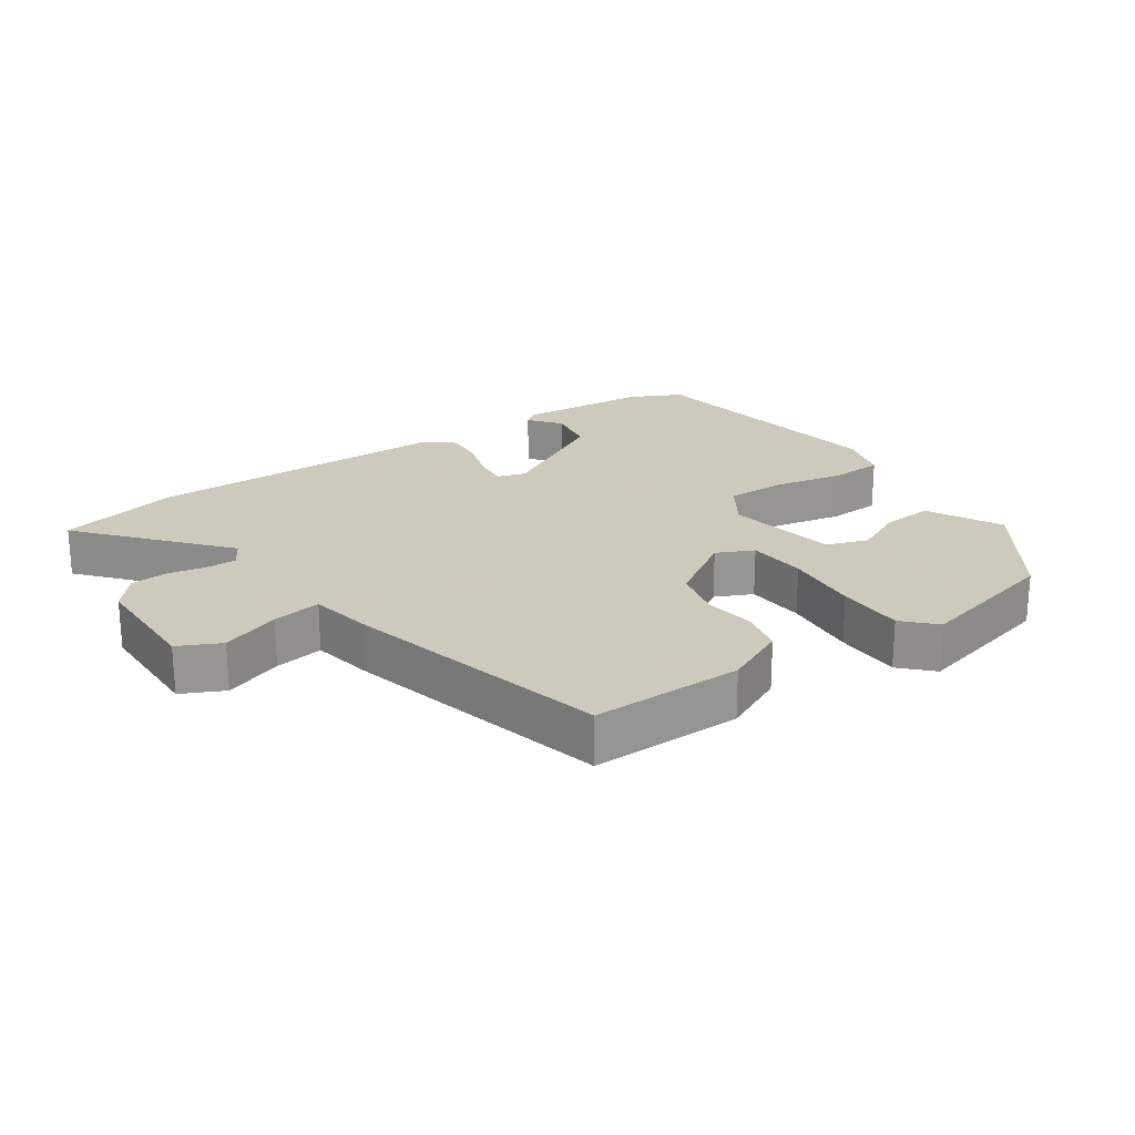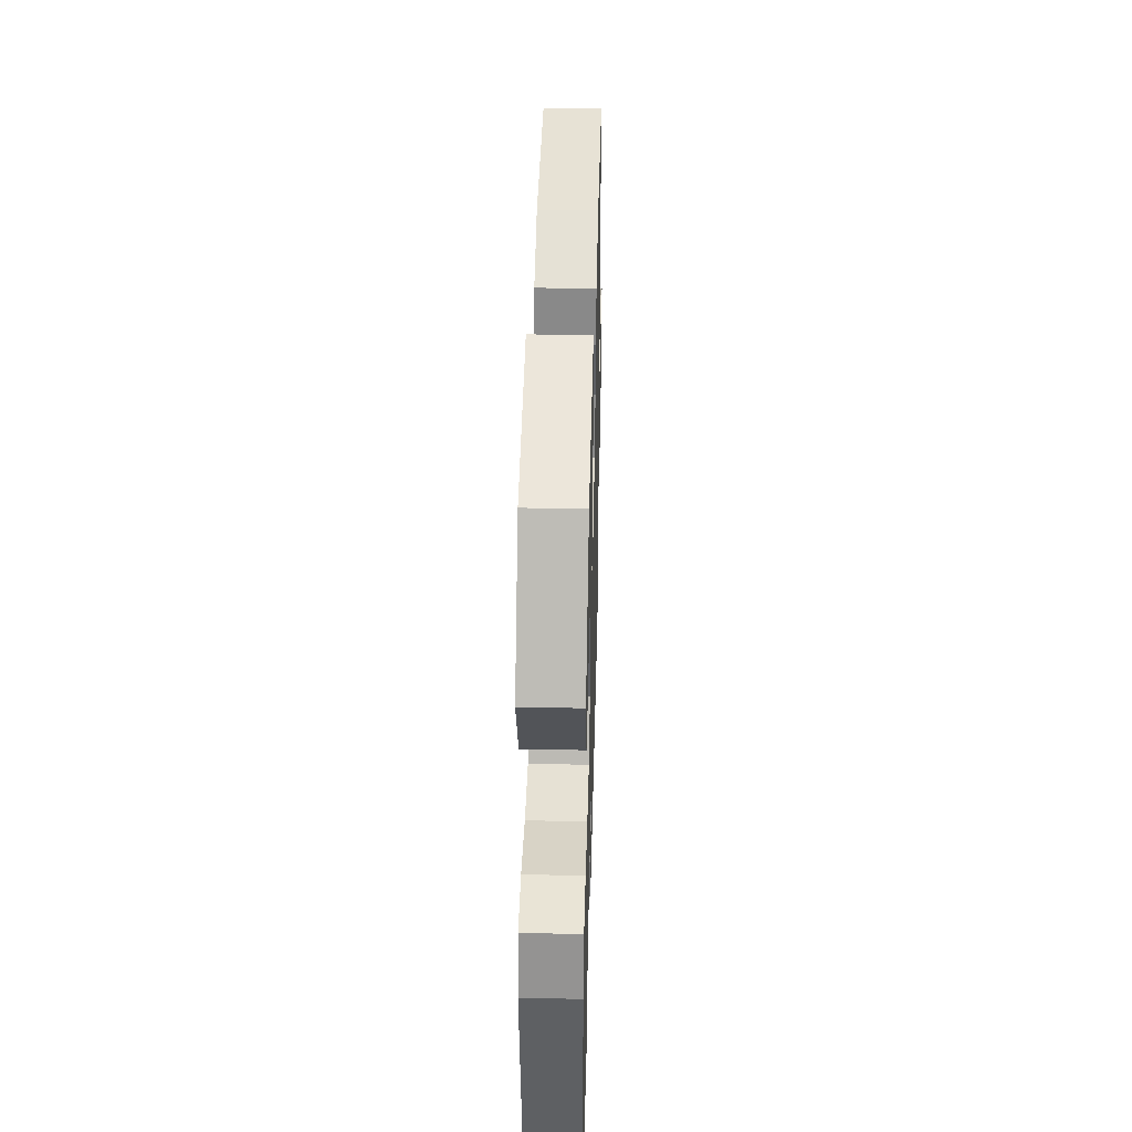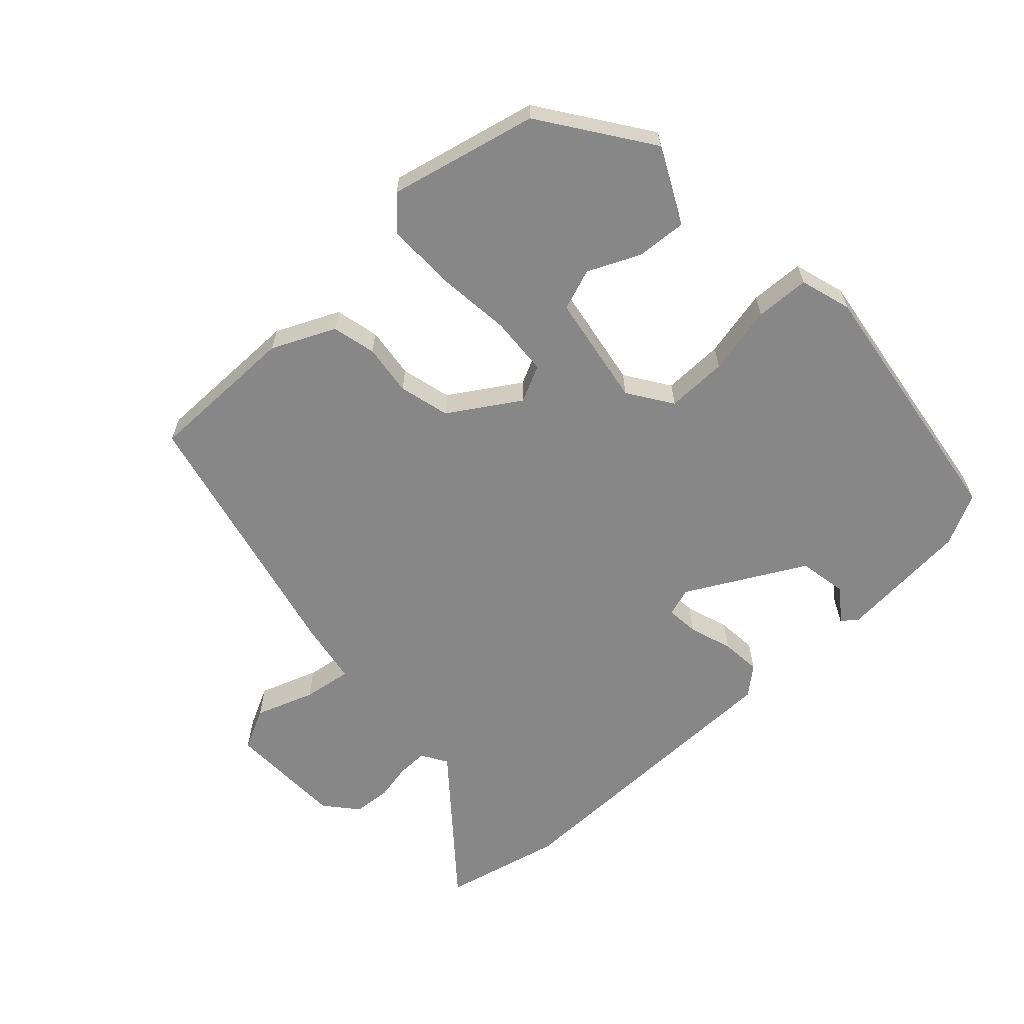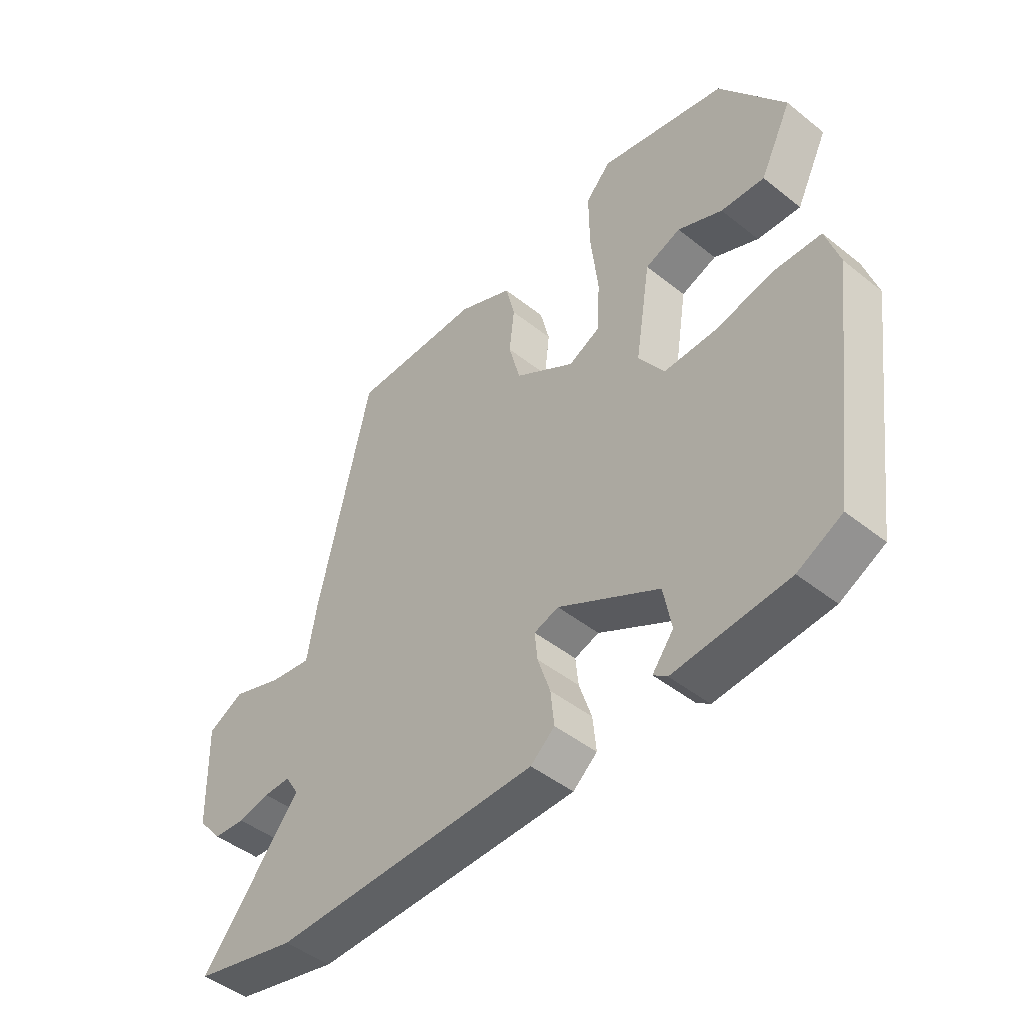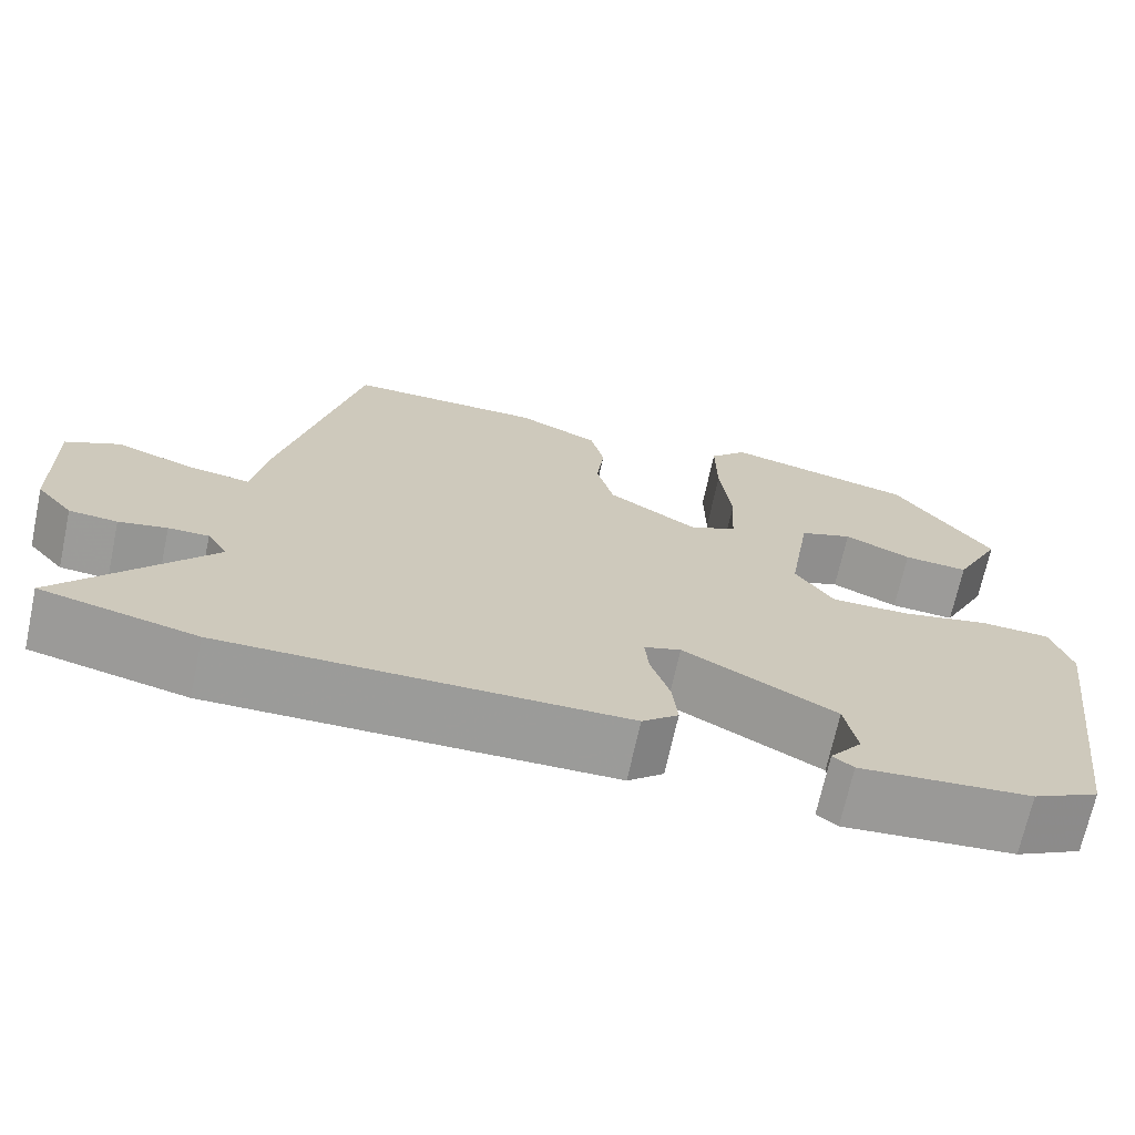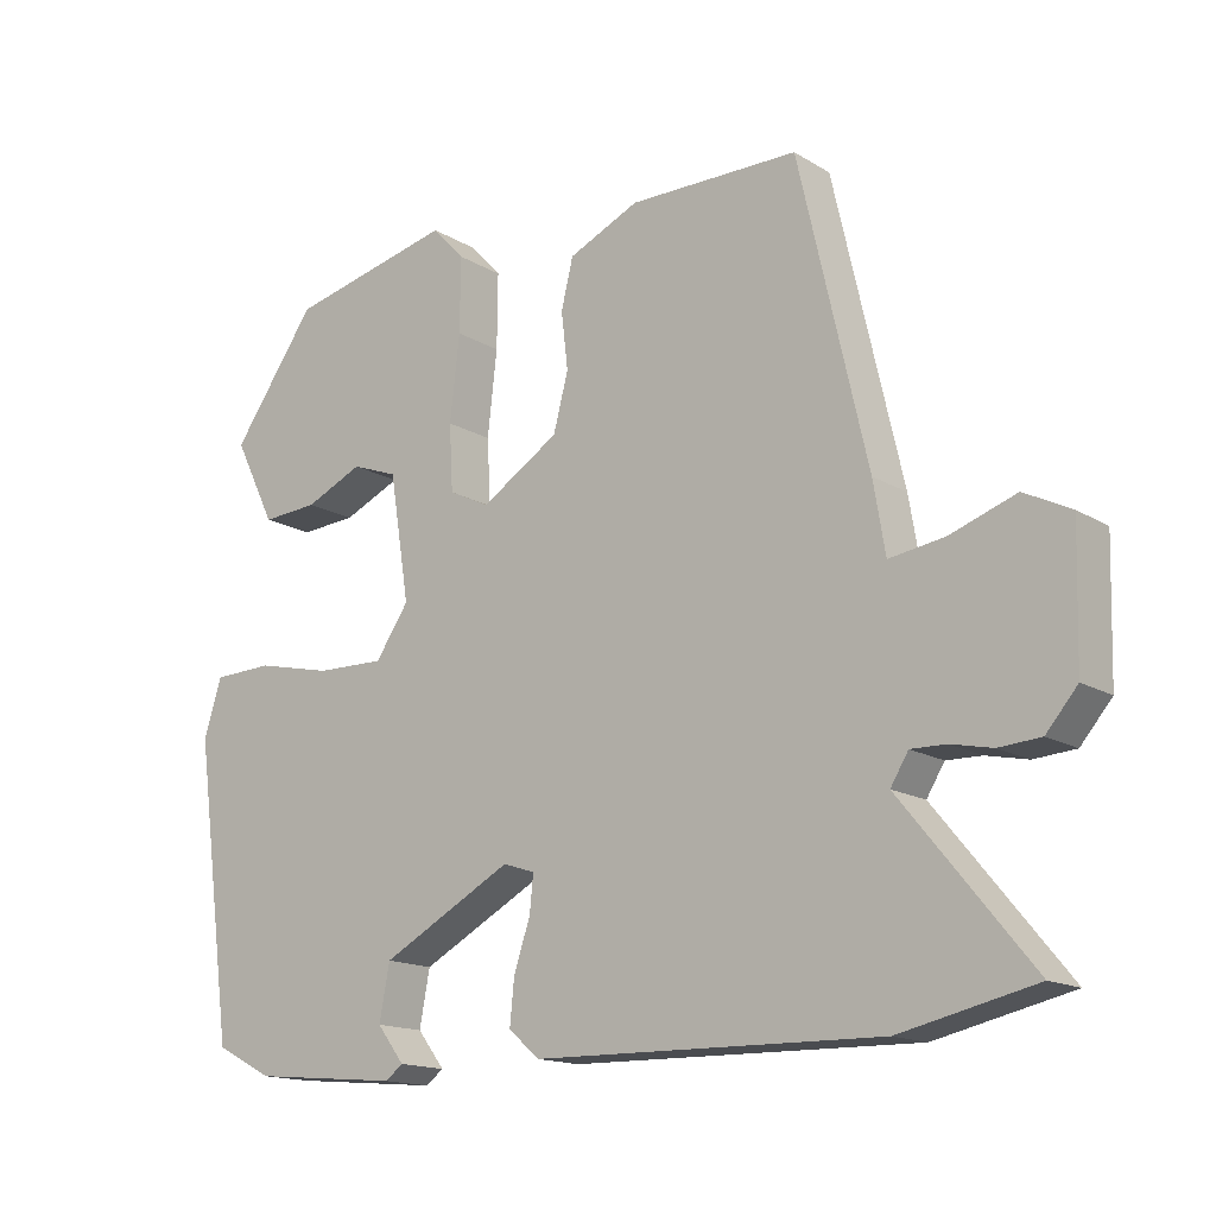
<metadata>
{"format":"obj","ext":"obj","renderer":"f3d","projection":"perspective","resolution":1024,"background":"white","views":[{"elev":22.6,"azim":-35.4,"up":"+Y"},{"elev":40.4,"azim":91.5,"up":"+Z"},{"elev":-62.4,"azim":42.5,"up":"+Y"},{"elev":-46.1,"azim":47.7,"up":"+Z"},{"elev":-69.7,"azim":-12.2,"up":"+Z"},{"elev":-15.4,"azim":-141.4,"up":"+Z"}]}
</metadata>
<code>
v 0.386 0.07 0.493
v 0.5 0.07 0.332
v 0.444 0.07 0.219
v 0.368 0.07 0.224
v 0.29 0.07 0.259
v 0.228 0.07 0.236
v 0.201 0.07 0.067
v 0.246 0.07 0.001
v 0.338 0.07 0.003
v 0.441 0.07 0.026
v 0.522 0.07 0.023
v 0.546 0.07 -0.054
v 0.493 0.07 -0.449
v 0.416 0.07 -0.489
v 0.217 0.07 -0.507
v 0.193 0.07 -0.489
v 0.23 0.07 -0.441
v 0.216 0.07 -0.367
v 0.039 0.07 -0.272
v -0.004 0.07 -0.286
v 0.001 0.07 -0.335
v 0.023 0.07 -0.401
v 0.029 0.07 -0.461
v -0.013 0.07 -0.497
v -0.478 0.07 -0.505
v -0.659 0.07 -0.464
v -0.485 0.07 -0.252
v -0.509 0.07 -0.213
v -0.556 0.07 -0.214
v -0.612 0.07 -0.226
v -0.668 0.07 -0.222
v -0.71 0.07 -0.173
v -0.715 0.07 0.005
v -0.652 0.07 0.037
v -0.563 0.07 0.006
v -0.489 0.07 -0.005
v -0.473 0.07 0.09
v -0.381 0.07 0.493
v -0.153 0.07 0.494
v -0.058 0.07 0.451
v -0.042 0.07 0.385
v -0.051 0.07 0.308
v -0.031 0.07 0.232
v 0.074 0.07 0.166
v 0.129 0.07 0.193
v 0.134 0.07 0.282
v 0.121 0.07 0.396
v 0.12 0.07 0.497
v 0.164 0.07 0.544
v 0.386 0 0.493
v 0.5 0 0.332
v 0.444 0 0.219
v 0.368 0 0.224
v 0.29 0 0.259
v 0.228 0 0.236
v 0.201 0 0.067
v 0.246 0 0.001
v 0.338 0 0.003
v 0.441 0 0.026
v 0.522 0 0.023
v 0.546 0 -0.054
v 0.493 0 -0.449
v 0.416 0 -0.489
v 0.217 0 -0.507
v 0.193 0 -0.489
v 0.23 0 -0.441
v 0.216 0 -0.367
v 0.039 0 -0.272
v -0.004 0 -0.286
v 0.001 0 -0.335
v 0.023 0 -0.401
v 0.029 0 -0.461
v -0.013 0 -0.497
v -0.478 0 -0.505
v -0.659 0 -0.464
v -0.485 0 -0.252
v -0.509 0 -0.213
v -0.556 0 -0.214
v -0.612 0 -0.226
v -0.668 0 -0.222
v -0.71 0 -0.173
v -0.715 0 0.005
v -0.652 0 0.037
v -0.563 0 0.006
v -0.489 0 -0.005
v -0.473 0 0.09
v -0.381 0 0.493
v -0.153 0 0.494
v -0.058 0 0.451
v -0.042 0 0.385
v -0.051 0 0.308
v -0.031 0 0.232
v 0.074 0 0.166
v 0.129 0 0.193
v 0.134 0 0.282
v 0.121 0 0.396
v 0.12 0 0.497
v 0.164 0 0.544
f 49 1 2
f 48 49 2
f 47 48 2
f 46 47 2
f 40 41 42
f 39 40 42
f 38 39 42
f 37 38 42
f 36 37 42
f 36 42 43
f 33 34 35
f 32 33 35
f 31 32 35
f 30 31 35
f 29 30 35
f 28 29 35 36
f 36 43 44
f 28 36 44
f 27 28 44
f 25 26 27
f 24 25 27
f 23 24 27
f 22 23 27
f 21 22 27
f 15 16 17
f 14 15 17
f 13 14 17
f 12 13 17
f 12 17 18
f 11 12 18
f 10 11 18
f 9 10 18
f 8 9 18 19
f 2 3 4 5
f 46 2 5
f 46 5 6
f 45 46 6 7
f 44 45 7
f 8 19 20
f 7 8 20
f 44 7 20
f 27 44 20
f 20 21 27
f 51 50 98
f 51 98 97
f 51 97 96
f 51 96 95
f 91 90 89
f 91 89 88
f 91 88 87
f 91 87 86
f 91 86 85
f 92 91 85
f 84 83 82
f 84 82 81
f 84 81 80
f 84 80 79
f 84 79 78
f 85 84 78 77
f 93 92 85
f 93 85 77
f 93 77 76
f 76 75 74
f 76 74 73
f 76 73 72
f 76 72 71
f 76 71 70
f 66 65 64
f 66 64 63
f 66 63 62
f 66 62 61
f 67 66 61
f 67 61 60
f 67 60 59
f 67 59 58
f 68 67 58 57
f 54 53 52 51
f 54 51 95
f 55 54 95
f 56 55 95 94
f 56 94 93
f 69 68 57
f 69 57 56
f 69 56 93
f 69 93 76
f 76 70 69
f 1 50 51 2
f 2 51 52 3
f 3 52 53 4
f 4 53 54 5
f 5 54 55 6
f 6 55 56 7
f 7 56 57 8
f 8 57 58 9
f 9 58 59 10
f 10 59 60 11
f 11 60 61 12
f 12 61 62 13
f 13 62 63 14
f 14 63 64 15
f 15 64 65 16
f 16 65 66 17
f 17 66 67 18
f 18 67 68 19
f 19 68 69 20
f 20 69 70 21
f 21 70 71 22
f 22 71 72 23
f 23 72 73 24
f 24 73 74 25
f 25 74 75 26
f 26 75 76 27
f 27 76 77 28
f 28 77 78 29
f 29 78 79 30
f 30 79 80 31
f 31 80 81 32
f 32 81 82 33
f 33 82 83 34
f 34 83 84 35
f 35 84 85 36
f 36 85 86 37
f 37 86 87 38
f 38 87 88 39
f 39 88 89 40
f 40 89 90 41
f 41 90 91 42
f 42 91 92 43
f 43 92 93 44
f 44 93 94 45
f 45 94 95 46
f 46 95 96 47
f 47 96 97 48
f 48 97 98 49
f 49 98 50 1

</code>
